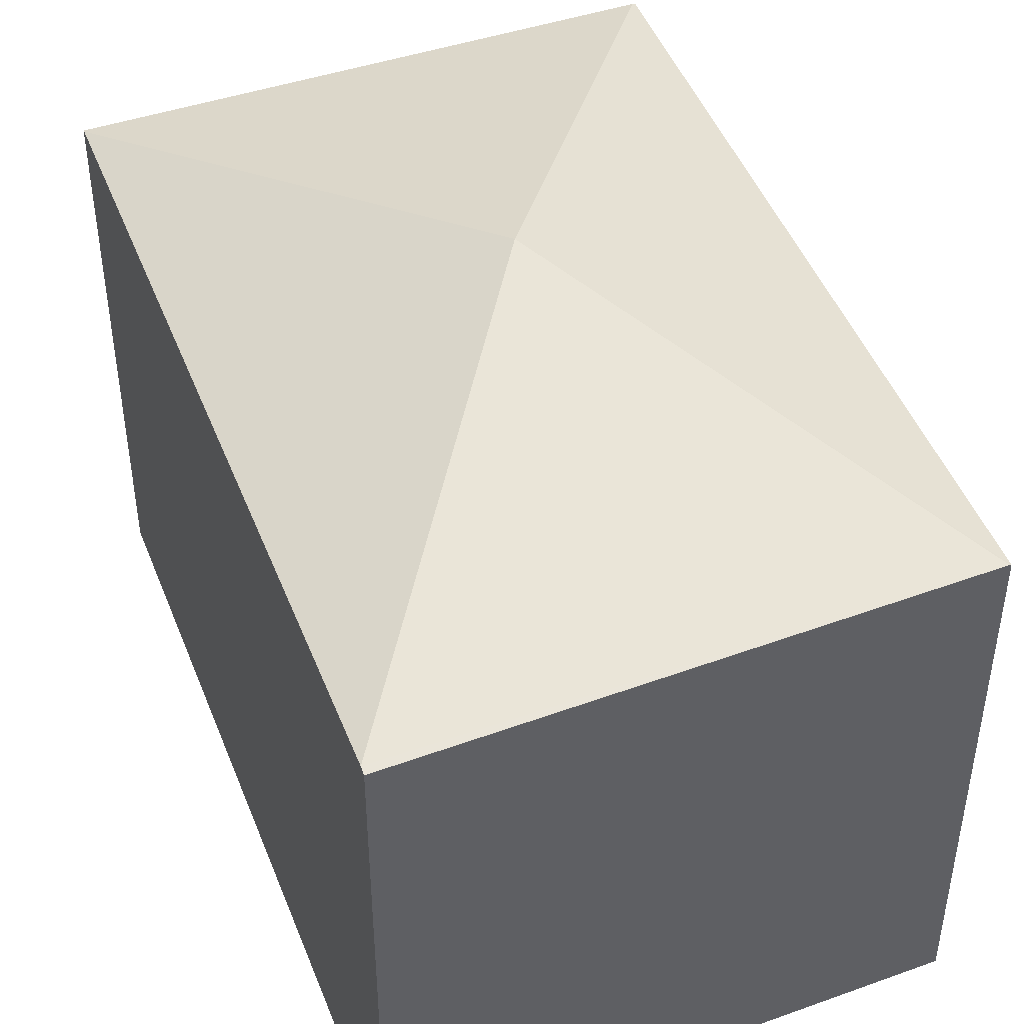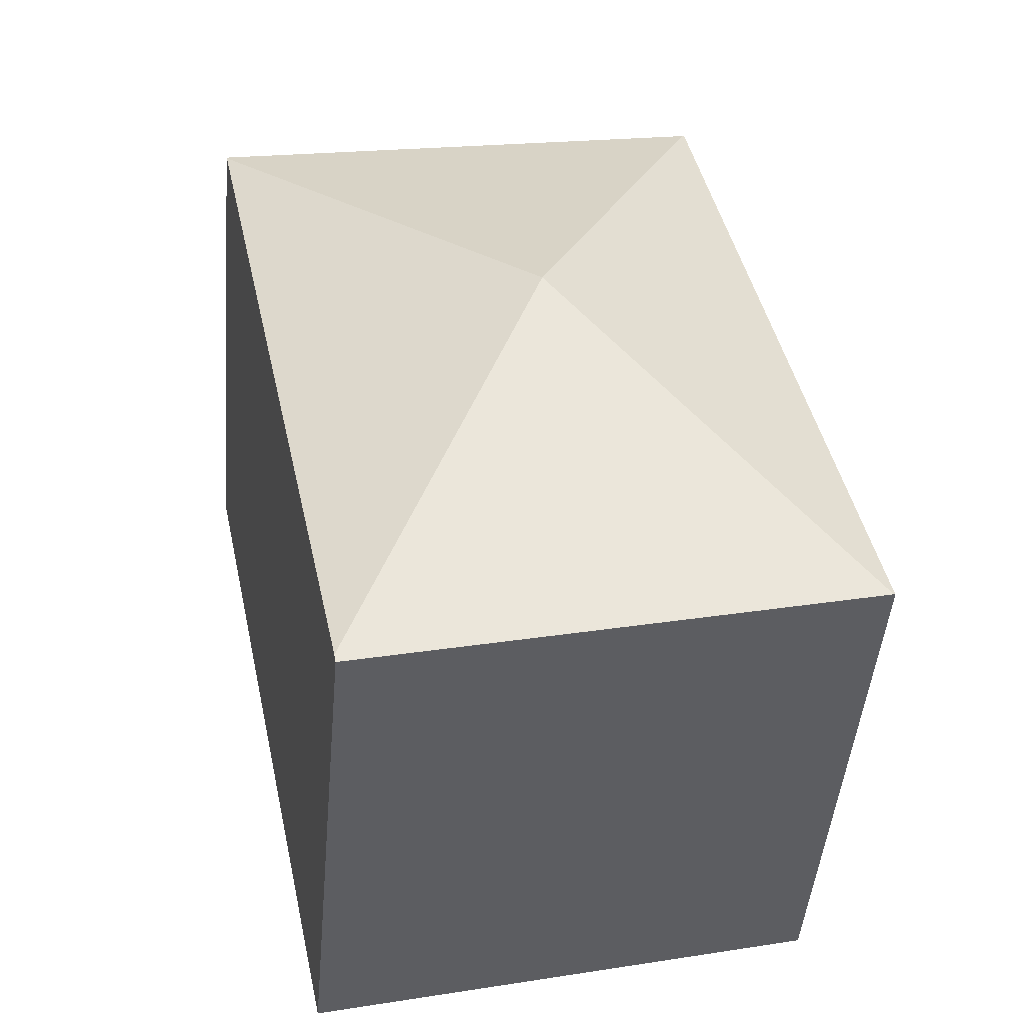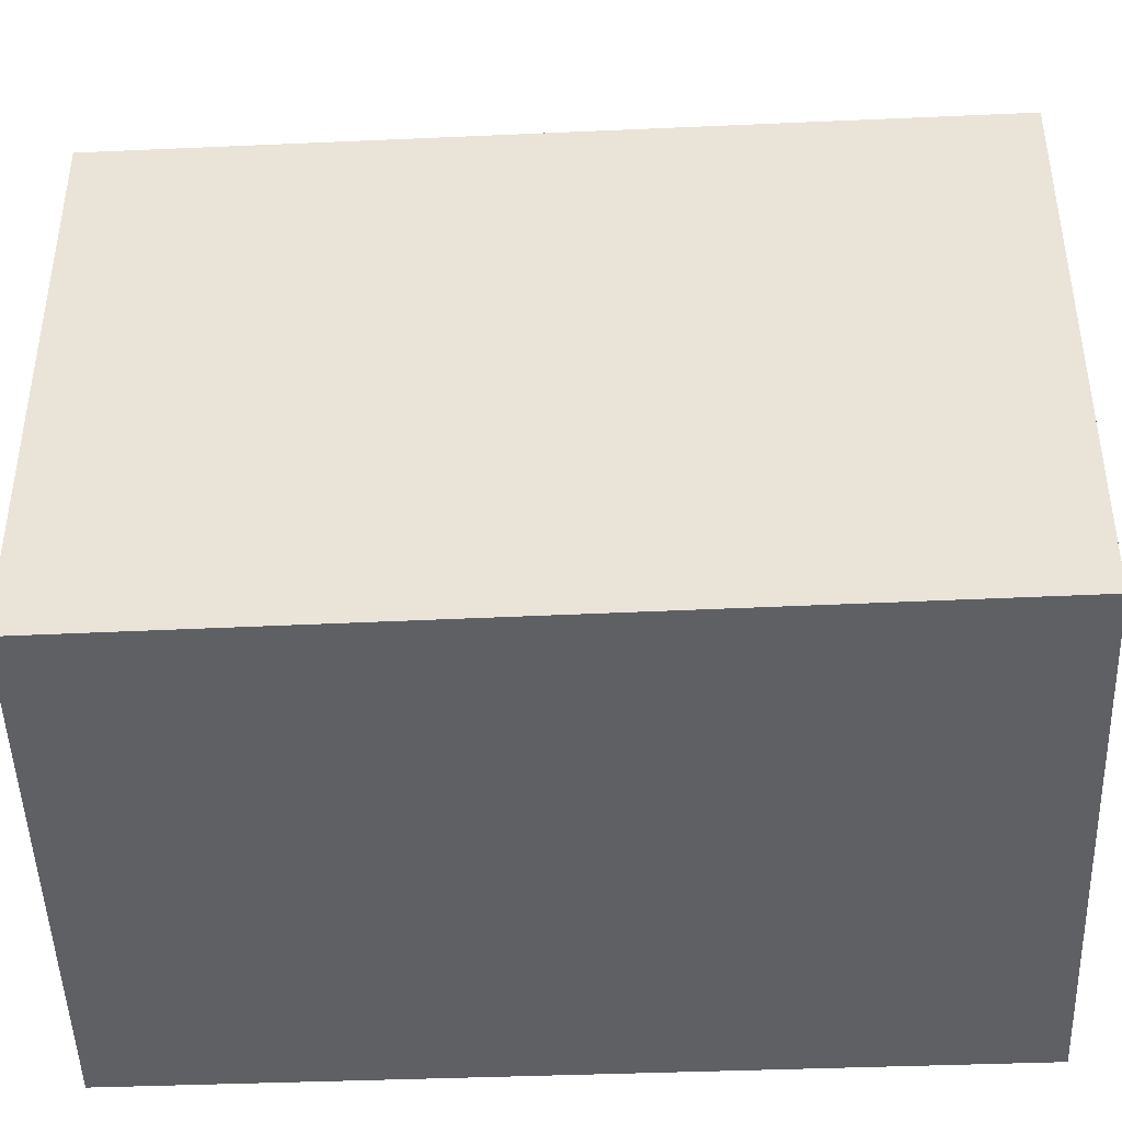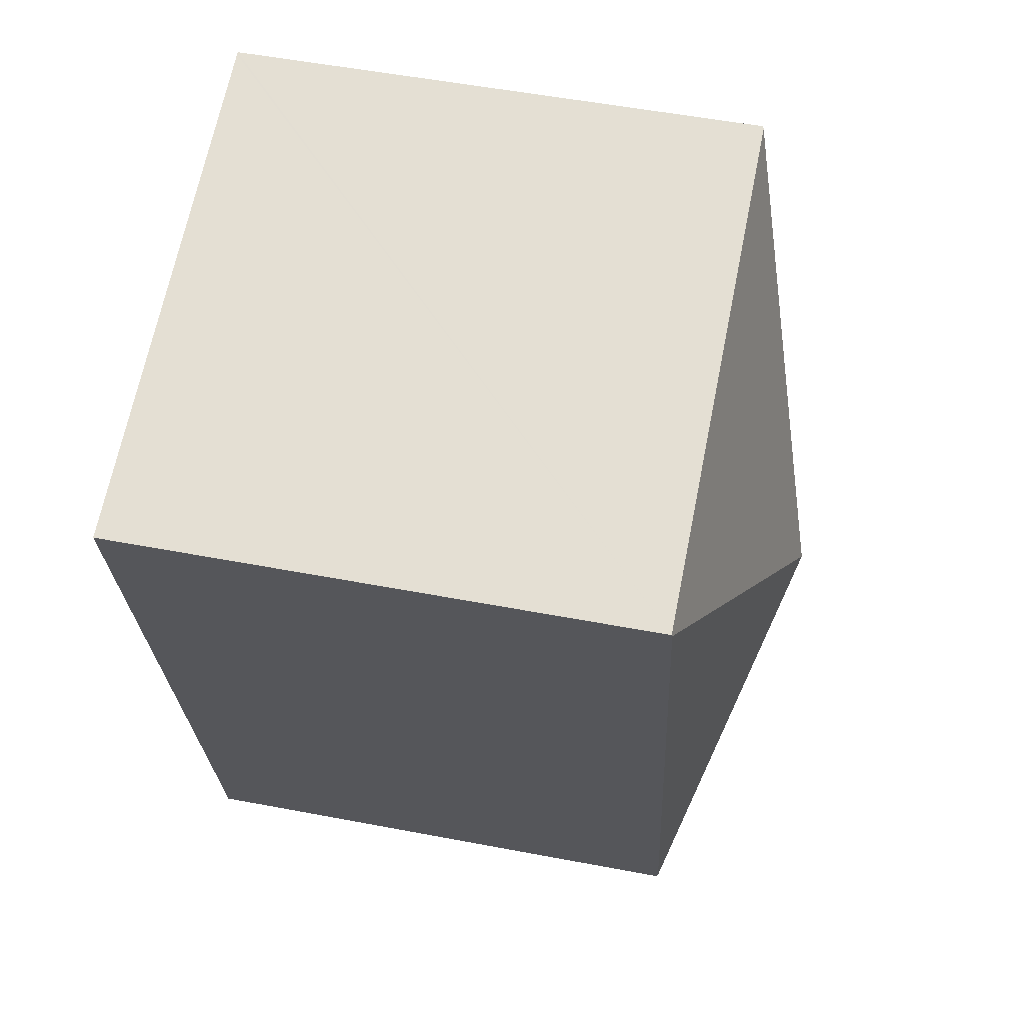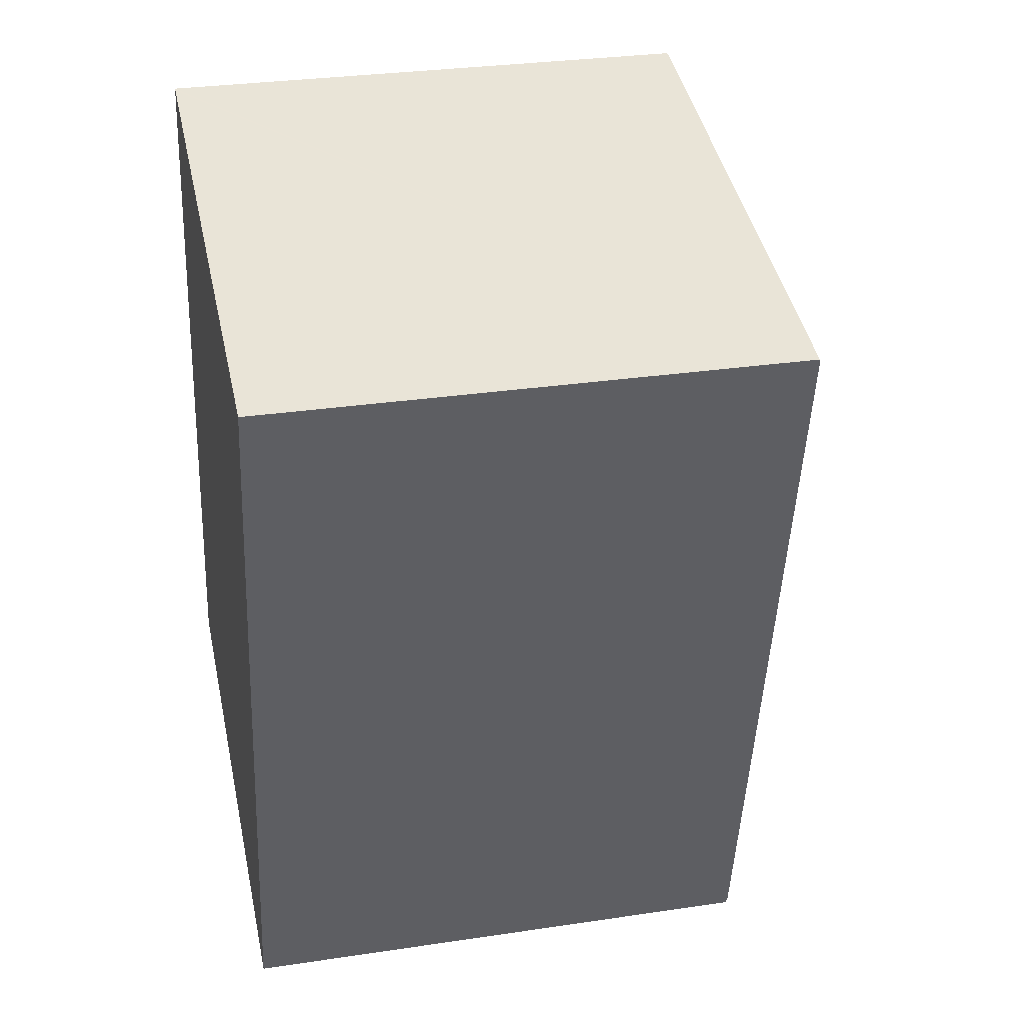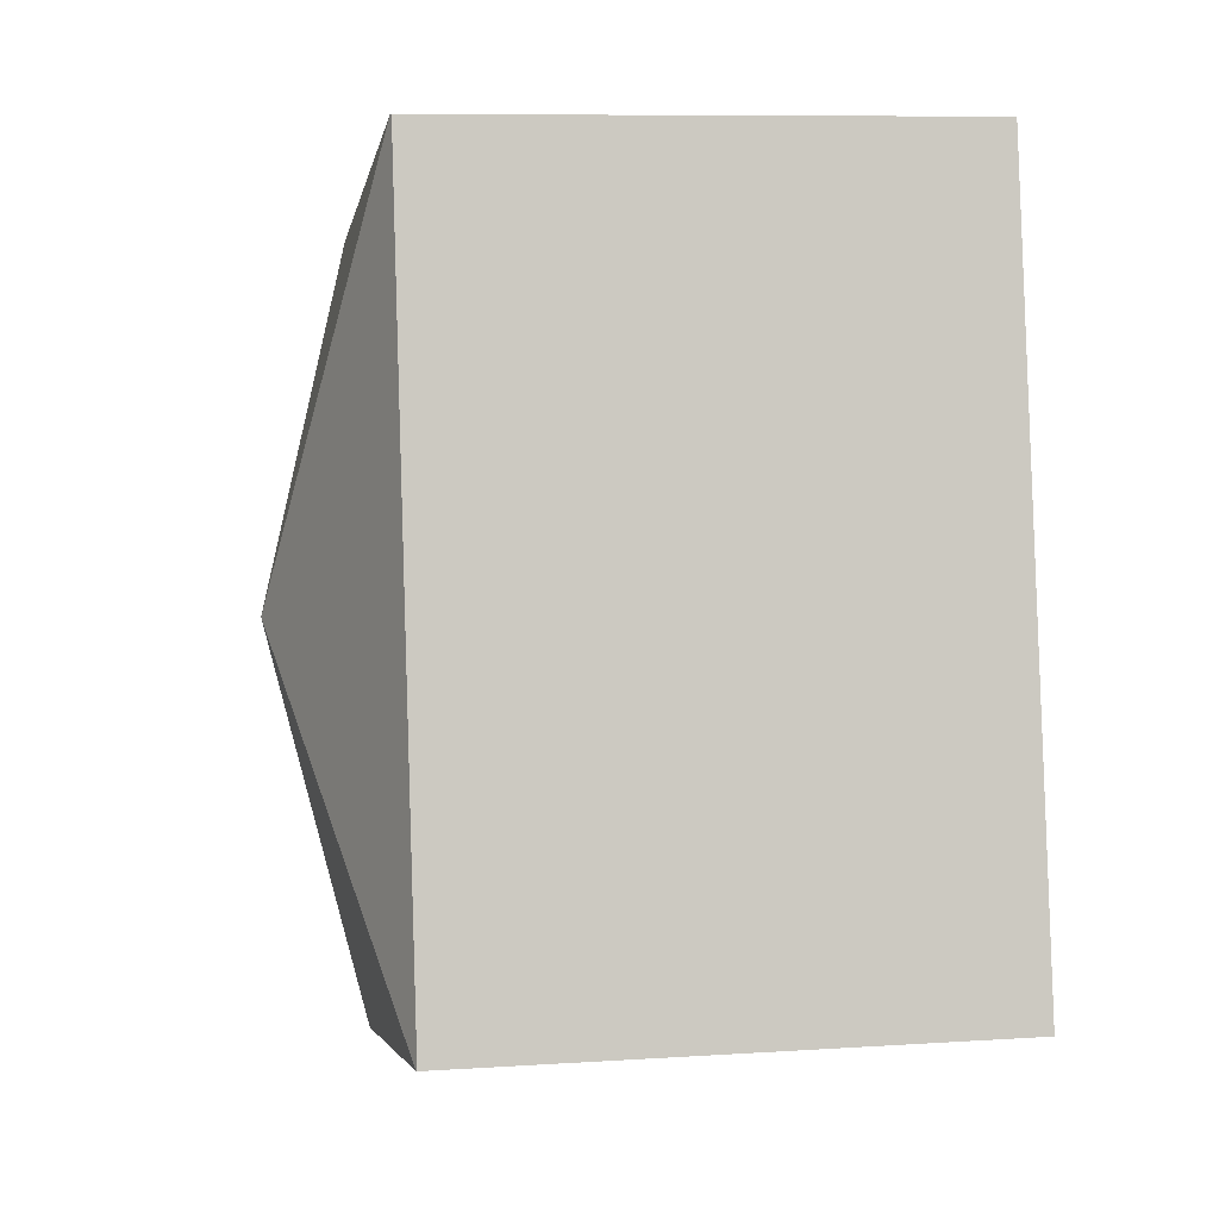
<metadata>
{"format":"obj","ext":"obj","renderer":"f3d","projection":"perspective","resolution":1024,"background":"white","views":[{"elev":46.4,"azim":171.4,"up":"+Y"},{"elev":-47.5,"azim":175.0,"up":"+Z"},{"elev":-44.5,"azim":-75.2,"up":"+Y"},{"elev":53.5,"azim":101.5,"up":"+Z"},{"elev":30.1,"azim":77.7,"up":"+Z"},{"elev":9.0,"azim":-99.7,"up":"+Z"}]}
</metadata>
<code>
v  2.982 9.951 14.2
v  0 9.987 6.115e-16
v  2.929 9.93 14.21
v  6.36 11.92 5.95
v  0.031 10 -0.008
v  9.726 9.951 12.74
v  12.81 9.963 12.02
v  12.82 9.951 12.06
v  9.717 9.963 -2.252
v  9.688 9.927 -2.386
v  9.688 1.461e-16 -2.386
v  0.031 4.899e-19 -0.008
v  0 0 0
v  2.929 -8.704e-16 14.21
v  2.982 -8.696e-16 14.2
v  12.82 -7.387e-16 12.06
v  9.726 -7.799e-16 12.74
v  12.81 -7.36e-16 12.02
v  9.717 1.379e-16 -2.252
g defaultobject
f 1 2 3
f 2 1 4
f 2 4 5
f 6 4 1
f 4 6 7
f 7 6 8
f 7 9 4
f 5 9 10
f 9 5 4
f 11 5 10
f 5 11 2
f 2 11 12
f 2 12 13
f 13 3 2
f 3 13 14
f 14 1 3
f 1 14 6
f 6 14 8
f 8 14 15
f 8 15 16
f 16 15 17
f 16 7 8
f 7 16 9
f 9 16 18
f 9 18 19
f 9 19 10
f 10 19 11
f 17 18 16
f 18 17 19
f 19 17 15
f 19 15 14
f 19 14 13
f 19 13 11
f 11 13 12

</code>
